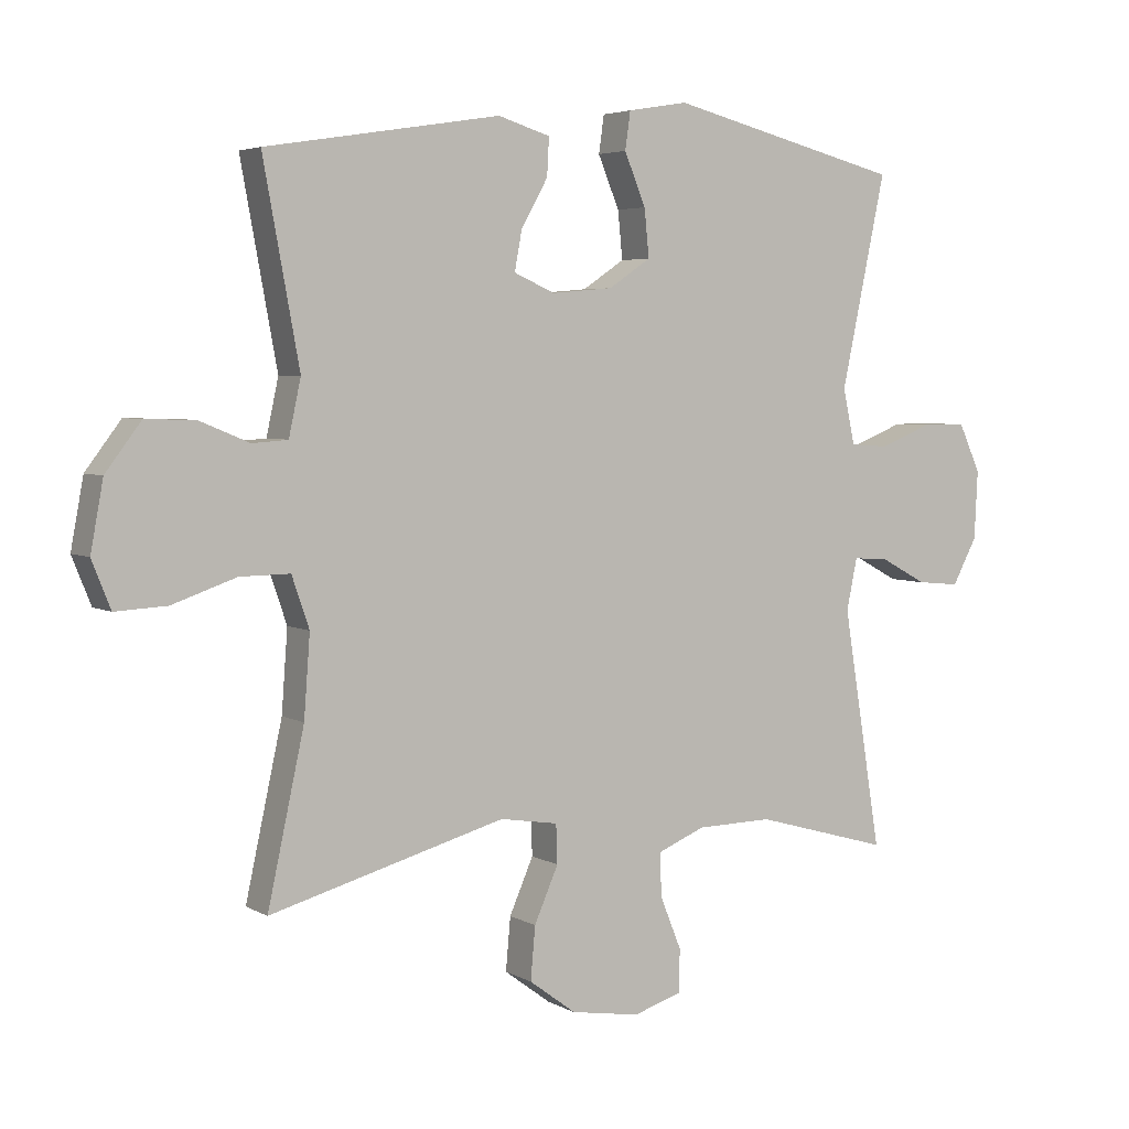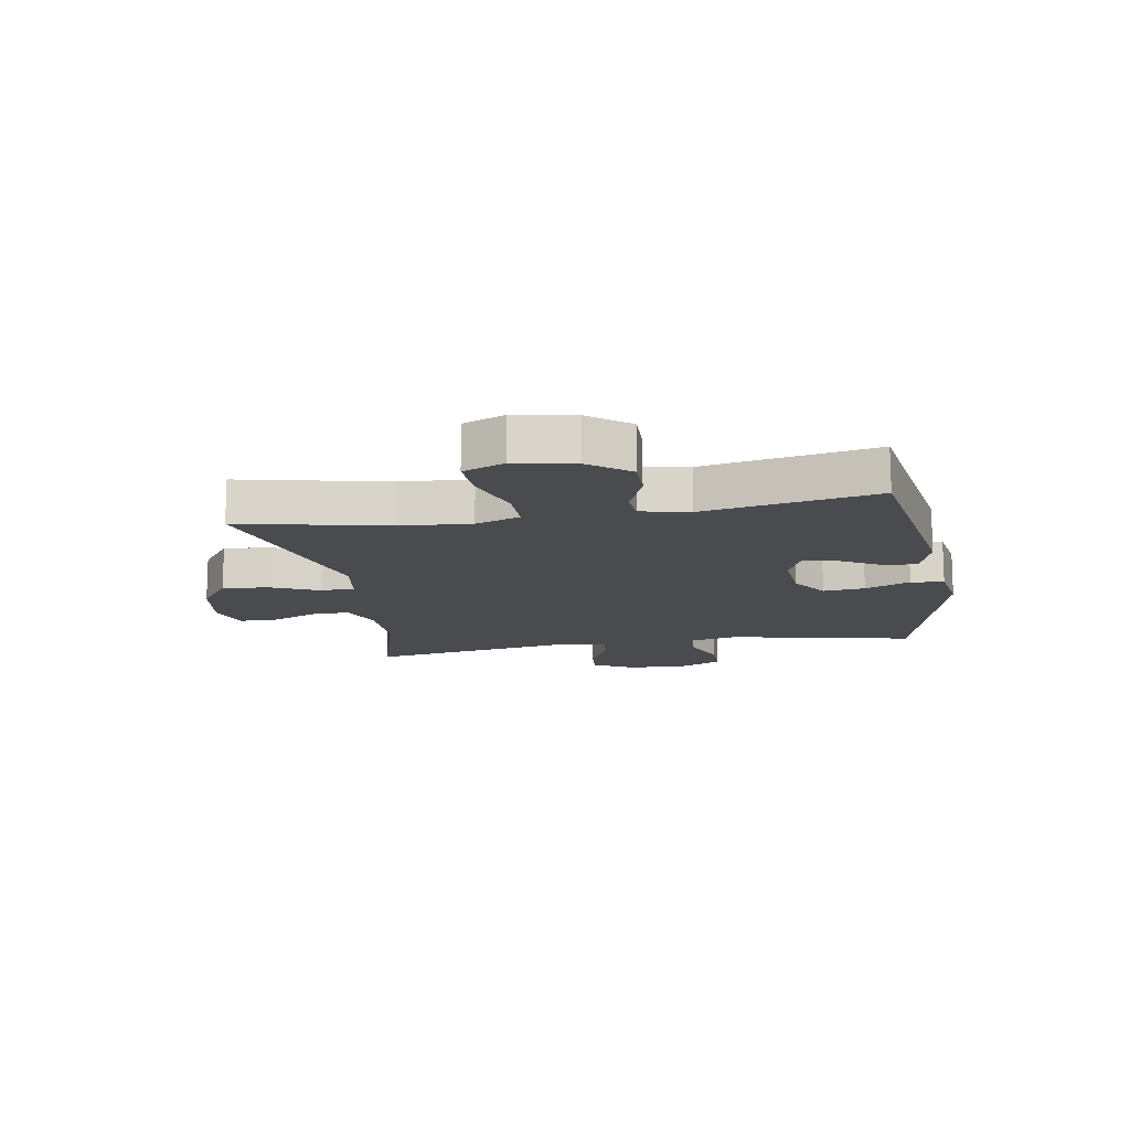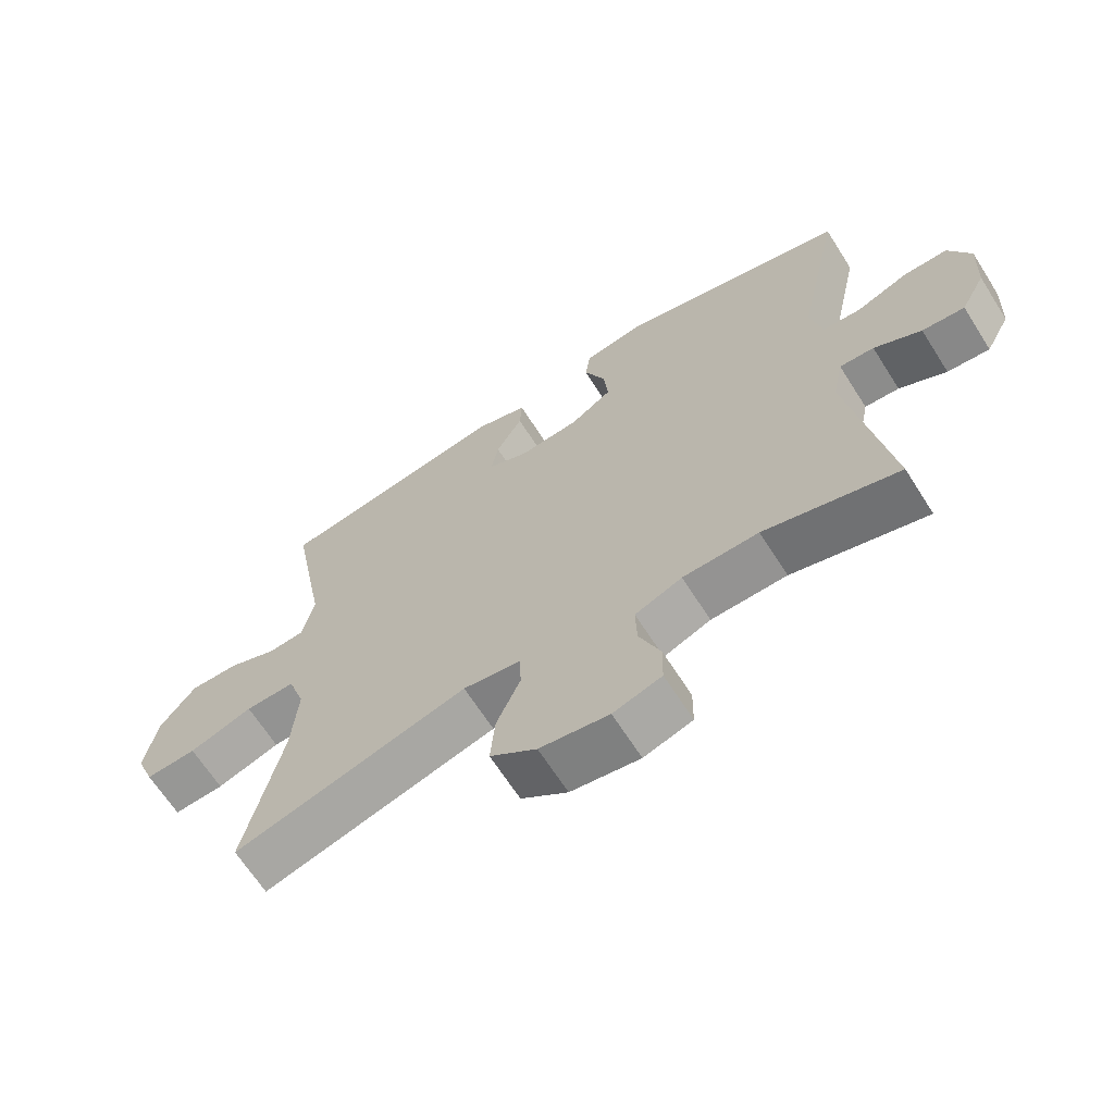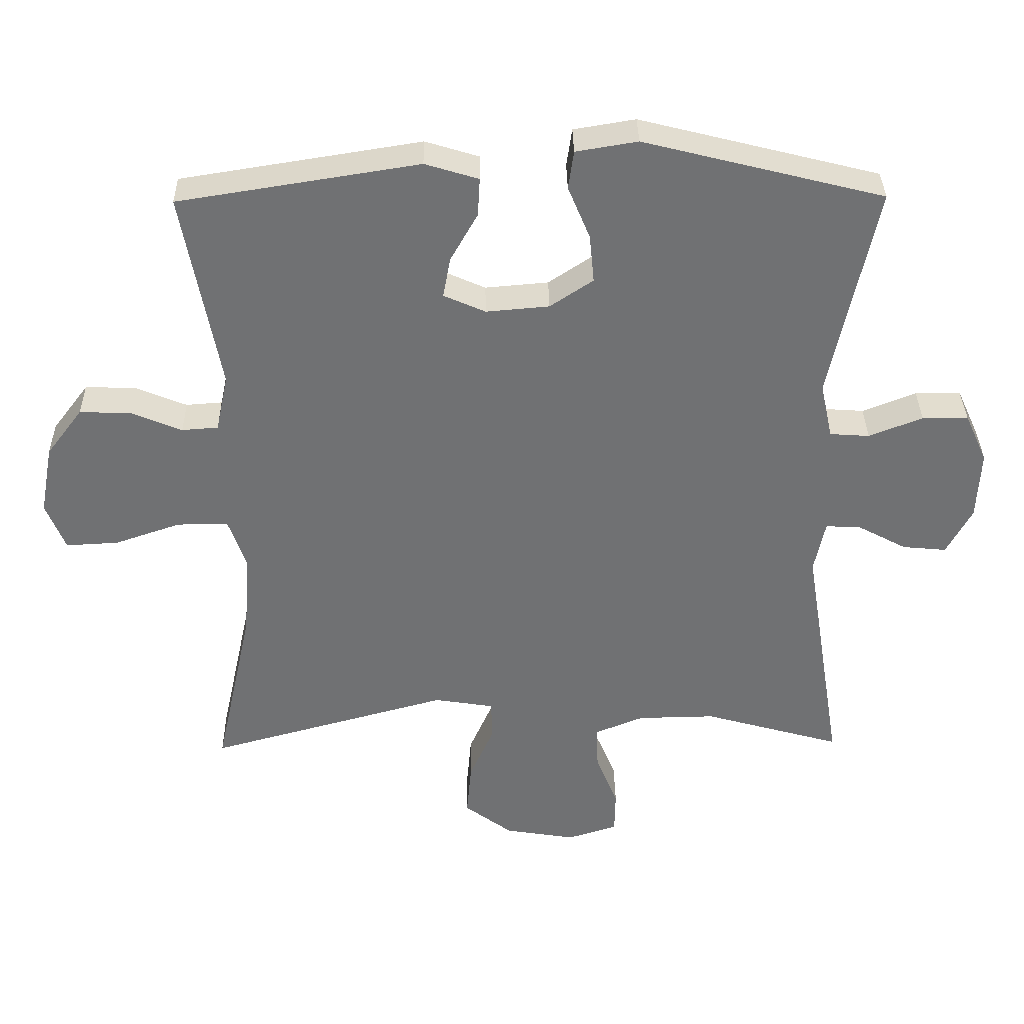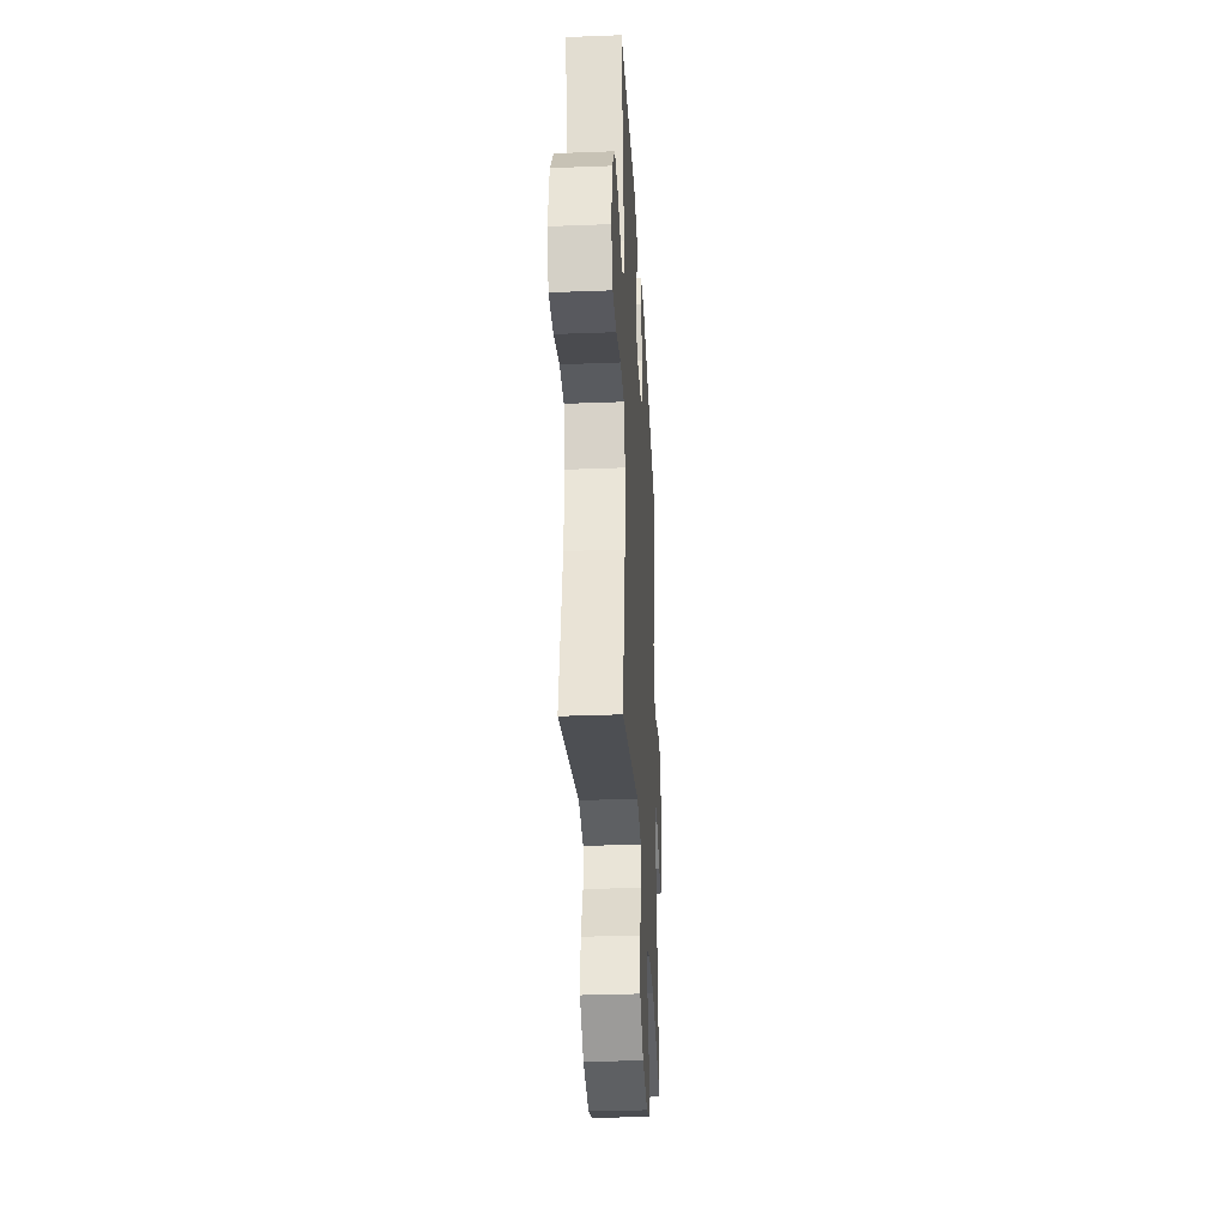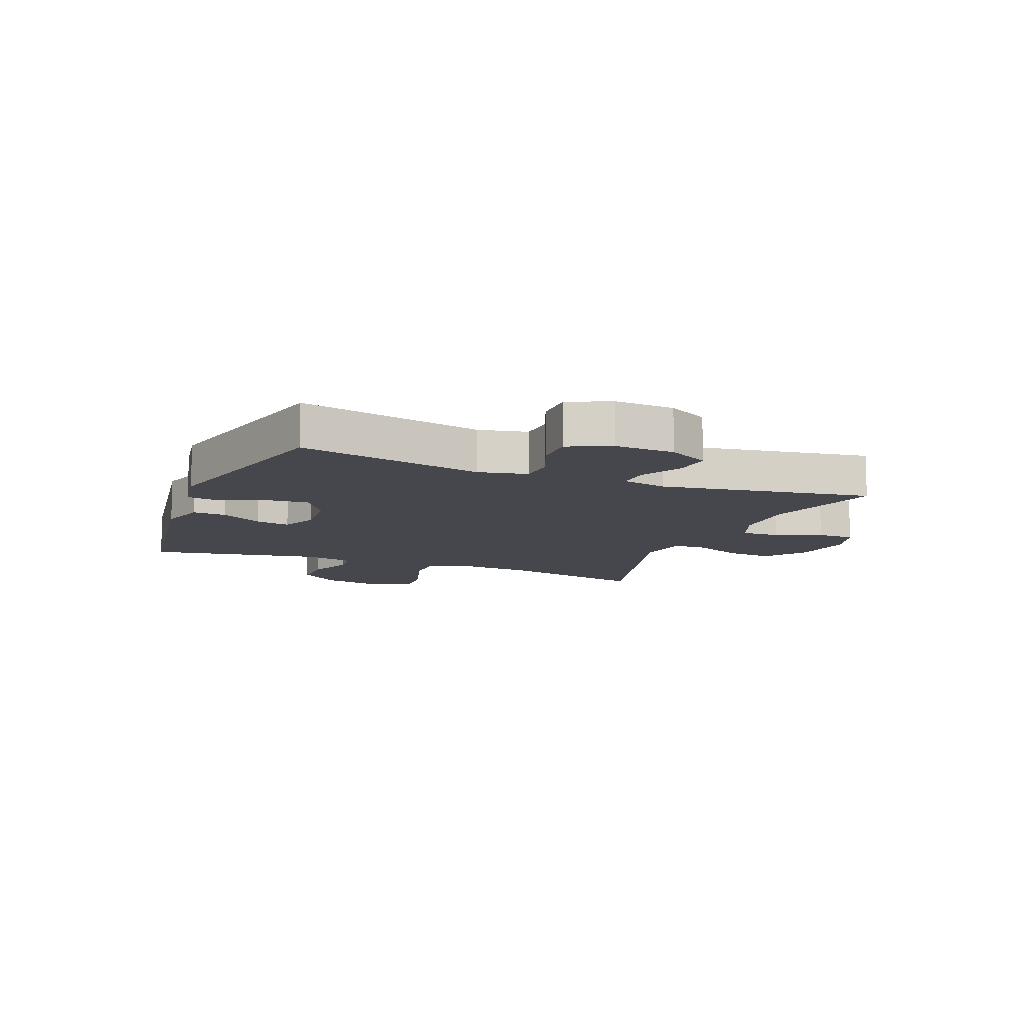
<metadata>
{"format":"obj","ext":"obj","renderer":"f3d","projection":"perspective","resolution":1024,"background":"white","views":[{"elev":4.4,"azim":-30.8,"up":"+Z"},{"elev":-14.2,"azim":-80.3,"up":"+Y"},{"elev":-66.2,"azim":32.5,"up":"+Z"},{"elev":34.9,"azim":-0.9,"up":"+Z"},{"elev":-33.3,"azim":-87.0,"up":"+Z"},{"elev":-11.0,"azim":68.2,"up":"+Y"}]}
</metadata>
<code>
v -0.5 0.07 0.5
v -0.149 0.07 0.556
v -0.071 0.07 0.532
v -0.074 0.07 0.476
v -0.114 0.07 0.405
v -0.125 0.07 0.346
v -0.064 0.07 0.319
v 0.028 0.07 0.327
v 0.091 0.07 0.369
v 0.084 0.07 0.44
v 0.052 0.07 0.517
v 0.06 0.07 0.573
v 0.15 0.07 0.588
v 0.5 0.07 0.5
v 0.433 0.07 0.185
v 0.451 0.07 0.103
v 0.509 0.07 0.099
v 0.587 0.07 0.13
v 0.654 0.07 0.13
v 0.687 0.07 0.058
v 0.682 0.07 -0.044
v 0.645 0.07 -0.113
v 0.581 0.07 -0.107
v 0.51 0.07 -0.069
v 0.458 0.07 -0.066
v 0.442 0.07 -0.143
v 0.5 0.07 -0.5
v 0.298 0.07 -0.443
v 0.184 0.07 -0.445
v 0.113 0.07 -0.474
v 0.115 0.07 -0.539
v 0.147 0.07 -0.618
v 0.146 0.07 -0.682
v 0.073 0.07 -0.705
v -0.031 0.07 -0.688
v -0.101 0.07 -0.636
v -0.094 0.07 -0.557
v -0.058 0.07 -0.475
v -0.06 0.07 -0.417
v -0.147 0.07 -0.403
v -0.5 0.07 -0.5
v -0.445 0.07 -0.248
v -0.436 0.07 -0.127
v -0.462 0.07 -0.051
v -0.537 0.07 -0.052
v -0.633 0.07 -0.085
v -0.71 0.07 -0.089
v -0.738 0.07 -0.019
v -0.719 0.07 0.083
v -0.666 0.07 0.153
v -0.592 0.07 0.151
v -0.517 0.07 0.12
v -0.464 0.07 0.124
v -0.446 0.07 0.207
v -0.5 0 0.5
v -0.149 0 0.556
v -0.071 0 0.532
v -0.074 0 0.476
v -0.114 0 0.405
v -0.125 0 0.346
v -0.064 0 0.319
v 0.028 0 0.327
v 0.091 0 0.369
v 0.084 0 0.44
v 0.052 0 0.517
v 0.06 0 0.573
v 0.15 0 0.588
v 0.5 0 0.5
v 0.433 0 0.185
v 0.451 0 0.103
v 0.509 0 0.099
v 0.587 0 0.13
v 0.654 0 0.13
v 0.687 0 0.058
v 0.682 0 -0.044
v 0.645 0 -0.113
v 0.581 0 -0.107
v 0.51 0 -0.069
v 0.458 0 -0.066
v 0.442 0 -0.143
v 0.5 0 -0.5
v 0.298 0 -0.443
v 0.184 0 -0.445
v 0.113 0 -0.474
v 0.115 0 -0.539
v 0.147 0 -0.618
v 0.146 0 -0.682
v 0.073 0 -0.705
v -0.031 0 -0.688
v -0.101 0 -0.636
v -0.094 0 -0.557
v -0.058 0 -0.475
v -0.06 0 -0.417
v -0.147 0 -0.403
v -0.5 0 -0.5
v -0.445 0 -0.248
v -0.436 0 -0.127
v -0.462 0 -0.051
v -0.537 0 -0.052
v -0.633 0 -0.085
v -0.71 0 -0.089
v -0.738 0 -0.019
v -0.719 0 0.083
v -0.666 0 0.153
v -0.592 0 0.151
v -0.517 0 0.12
v -0.464 0 0.124
v -0.446 0 0.207
f 50 51 52
f 49 50 52
f 48 49 52
f 47 48 52
f 46 47 52
f 45 46 52
f 44 45 52 53
f 43 44 53 54
f 40 41 42
f 39 40 42 43
f 36 37 38
f 35 36 38
f 34 35 38
f 33 34 38
f 32 33 38
f 31 32 38
f 30 31 38 39
f 39 43 54
f 30 39 54
f 29 30 54
f 26 27 28
f 29 54 1
f 28 29 1
f 26 28 1
f 25 26 1
f 22 23 24
f 21 22 24
f 20 21 24
f 19 20 24
f 18 19 24
f 17 18 24
f 13 14 15
f 12 13 15
f 11 12 15
f 10 11 15
f 9 10 15 16
f 8 9 16
f 7 8 16
f 3 4 5
f 2 3 5
f 1 2 5
f 1 5 6
f 25 1 6 7
f 16 17 24 25
f 7 16 25
f 106 105 104
f 106 104 103
f 106 103 102
f 106 102 101
f 106 101 100
f 106 100 99
f 107 106 99 98
f 108 107 98 97
f 96 95 94
f 97 96 94 93
f 92 91 90
f 92 90 89
f 92 89 88
f 92 88 87
f 92 87 86
f 92 86 85
f 93 92 85 84
f 108 97 93
f 108 93 84
f 108 84 83
f 82 81 80
f 55 108 83
f 55 83 82
f 55 82 80
f 55 80 79
f 78 77 76
f 78 76 75
f 78 75 74
f 78 74 73
f 78 73 72
f 78 72 71
f 69 68 67
f 69 67 66
f 69 66 65
f 69 65 64
f 70 69 64 63
f 70 63 62
f 70 62 61
f 59 58 57
f 59 57 56
f 59 56 55
f 60 59 55
f 61 60 55 79
f 79 78 71 70
f 79 70 61
f 1 55 56 2
f 2 56 57 3
f 3 57 58 4
f 4 58 59 5
f 5 59 60 6
f 6 60 61 7
f 7 61 62 8
f 8 62 63 9
f 9 63 64 10
f 10 64 65 11
f 11 65 66 12
f 12 66 67 13
f 13 67 68 14
f 14 68 69 15
f 15 69 70 16
f 16 70 71 17
f 17 71 72 18
f 18 72 73 19
f 19 73 74 20
f 20 74 75 21
f 21 75 76 22
f 22 76 77 23
f 23 77 78 24
f 24 78 79 25
f 25 79 80 26
f 26 80 81 27
f 27 81 82 28
f 28 82 83 29
f 29 83 84 30
f 30 84 85 31
f 31 85 86 32
f 32 86 87 33
f 33 87 88 34
f 34 88 89 35
f 35 89 90 36
f 36 90 91 37
f 37 91 92 38
f 38 92 93 39
f 39 93 94 40
f 40 94 95 41
f 41 95 96 42
f 42 96 97 43
f 43 97 98 44
f 44 98 99 45
f 45 99 100 46
f 46 100 101 47
f 47 101 102 48
f 48 102 103 49
f 49 103 104 50
f 50 104 105 51
f 51 105 106 52
f 52 106 107 53
f 53 107 108 54
f 54 108 55 1

</code>
